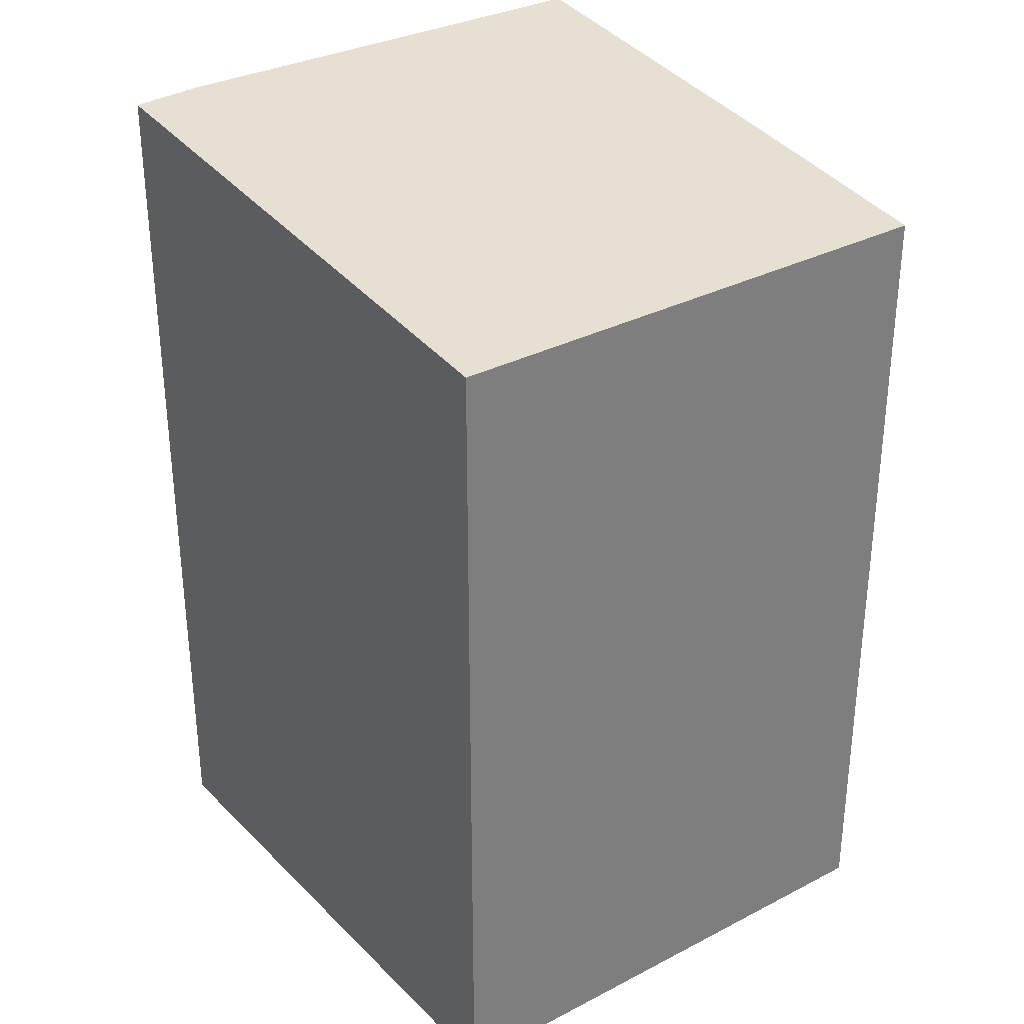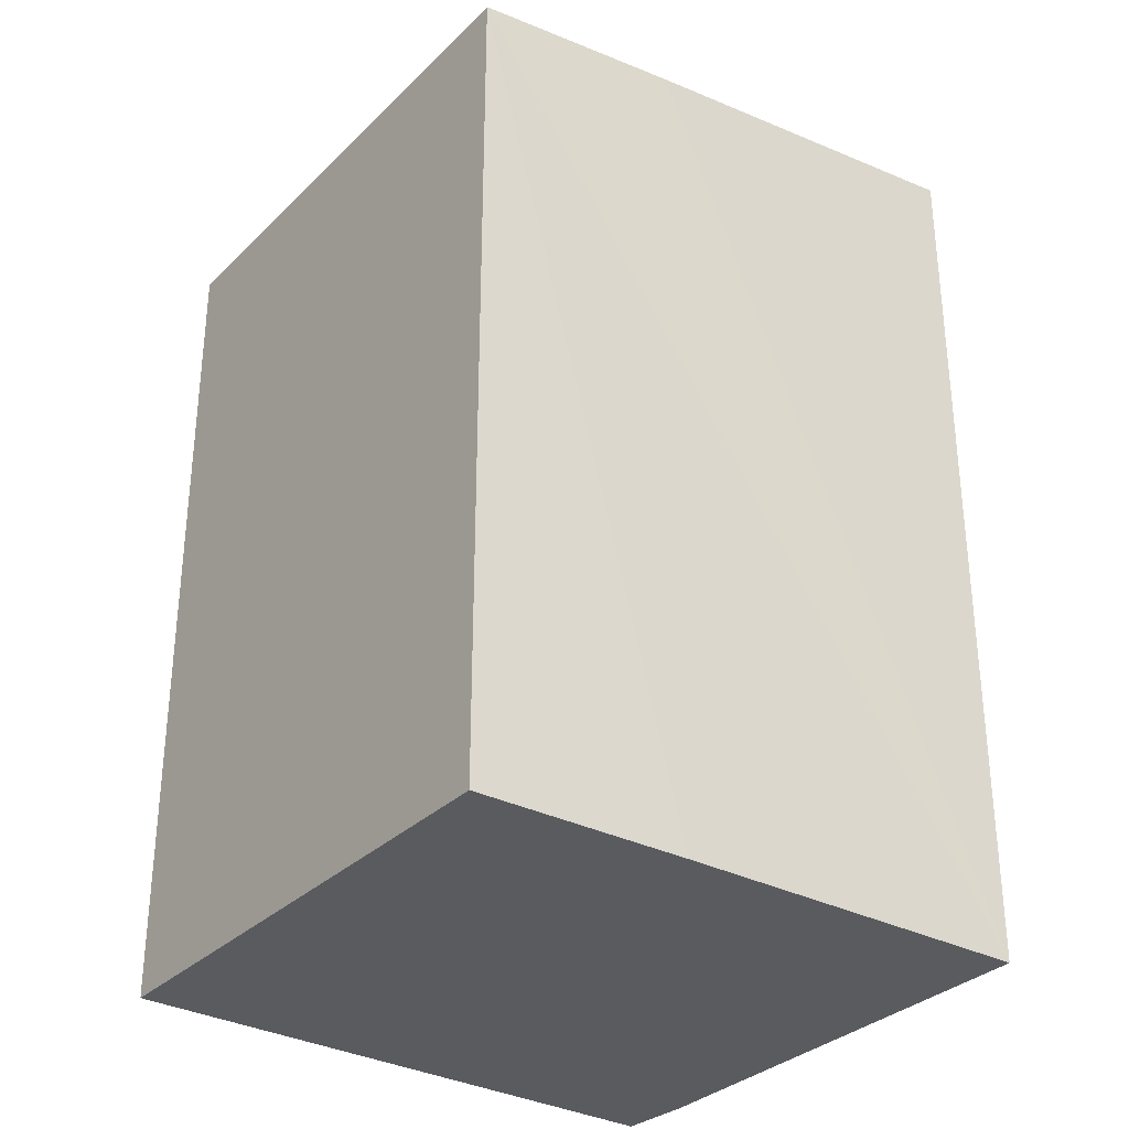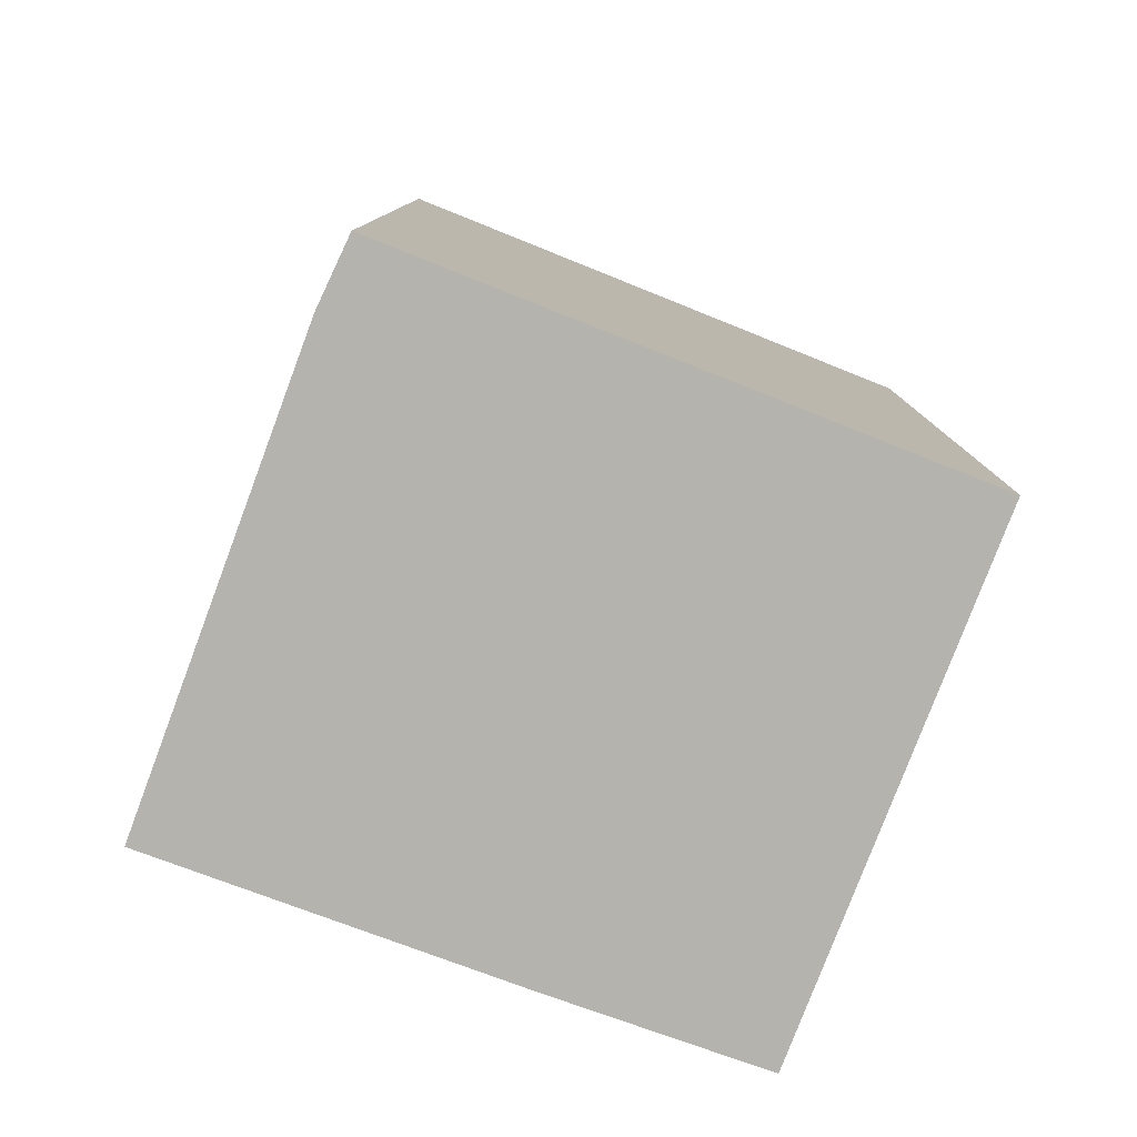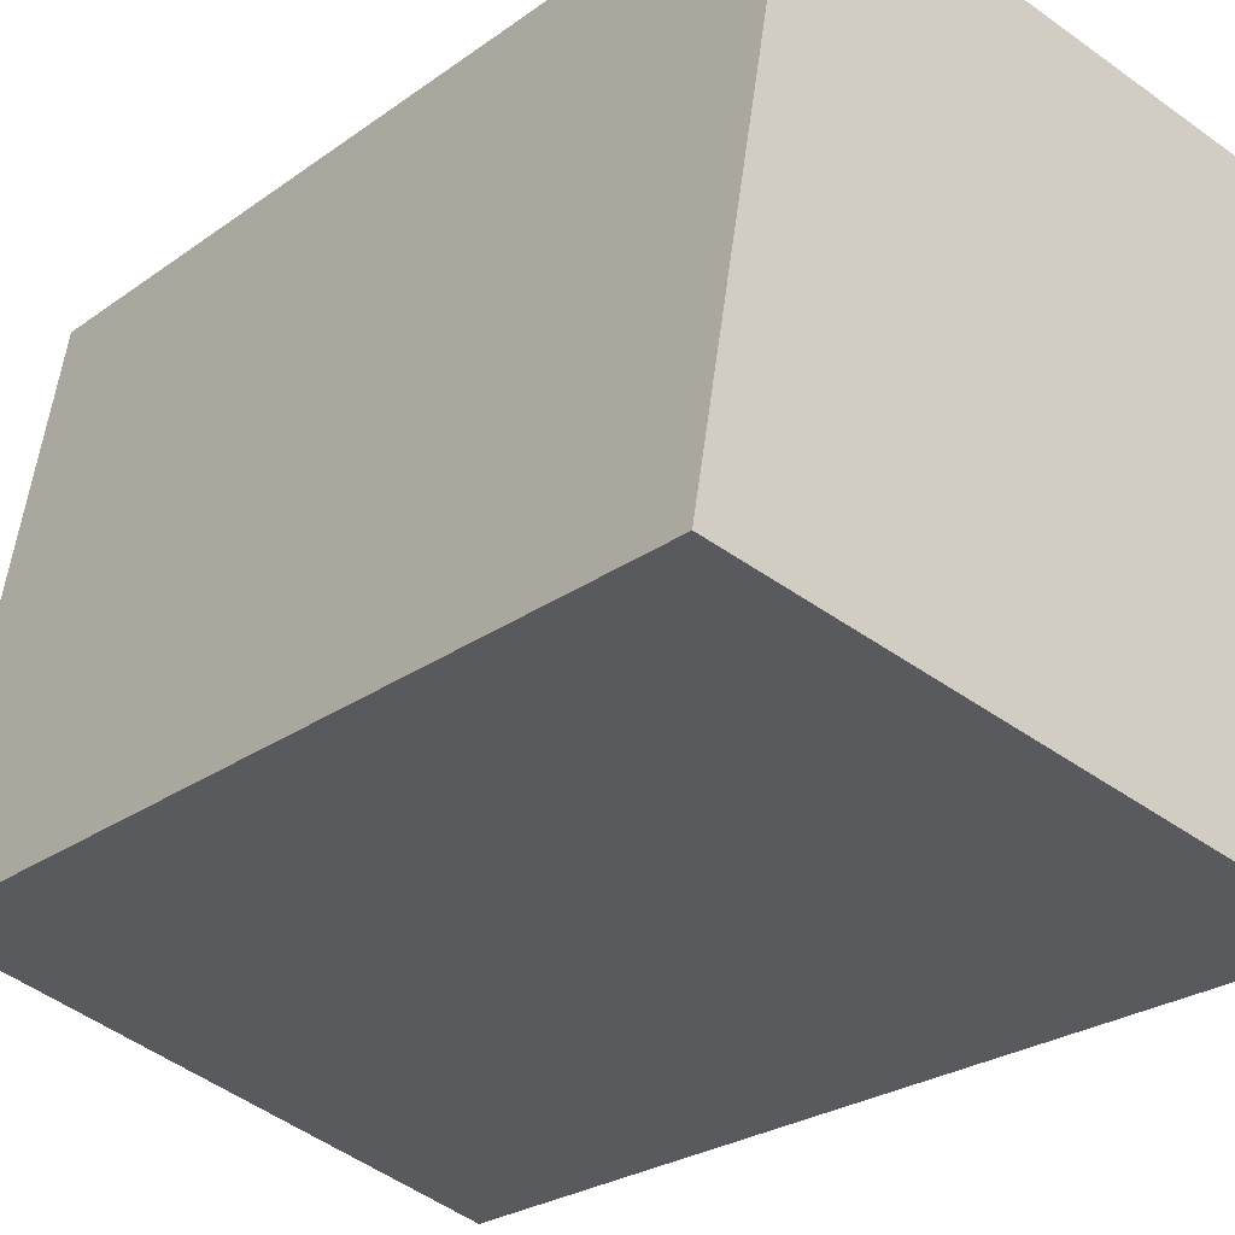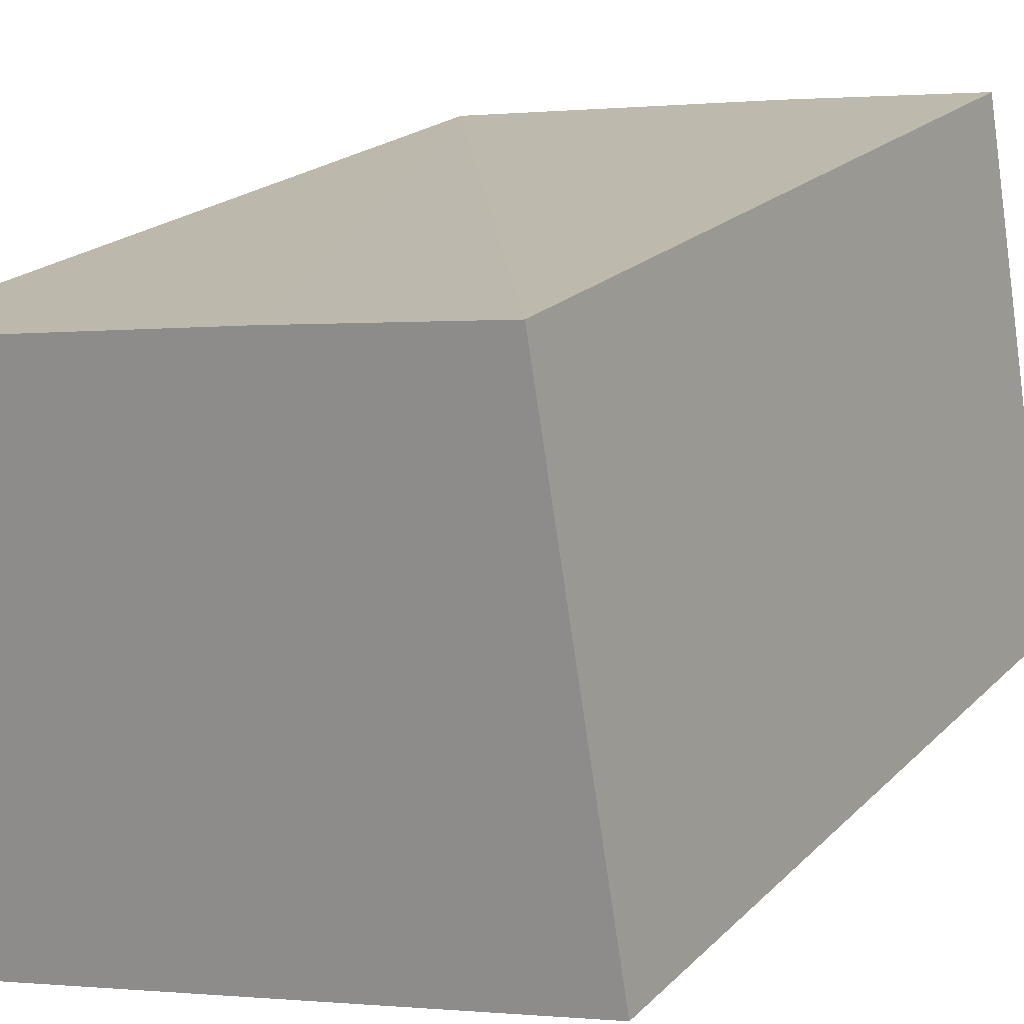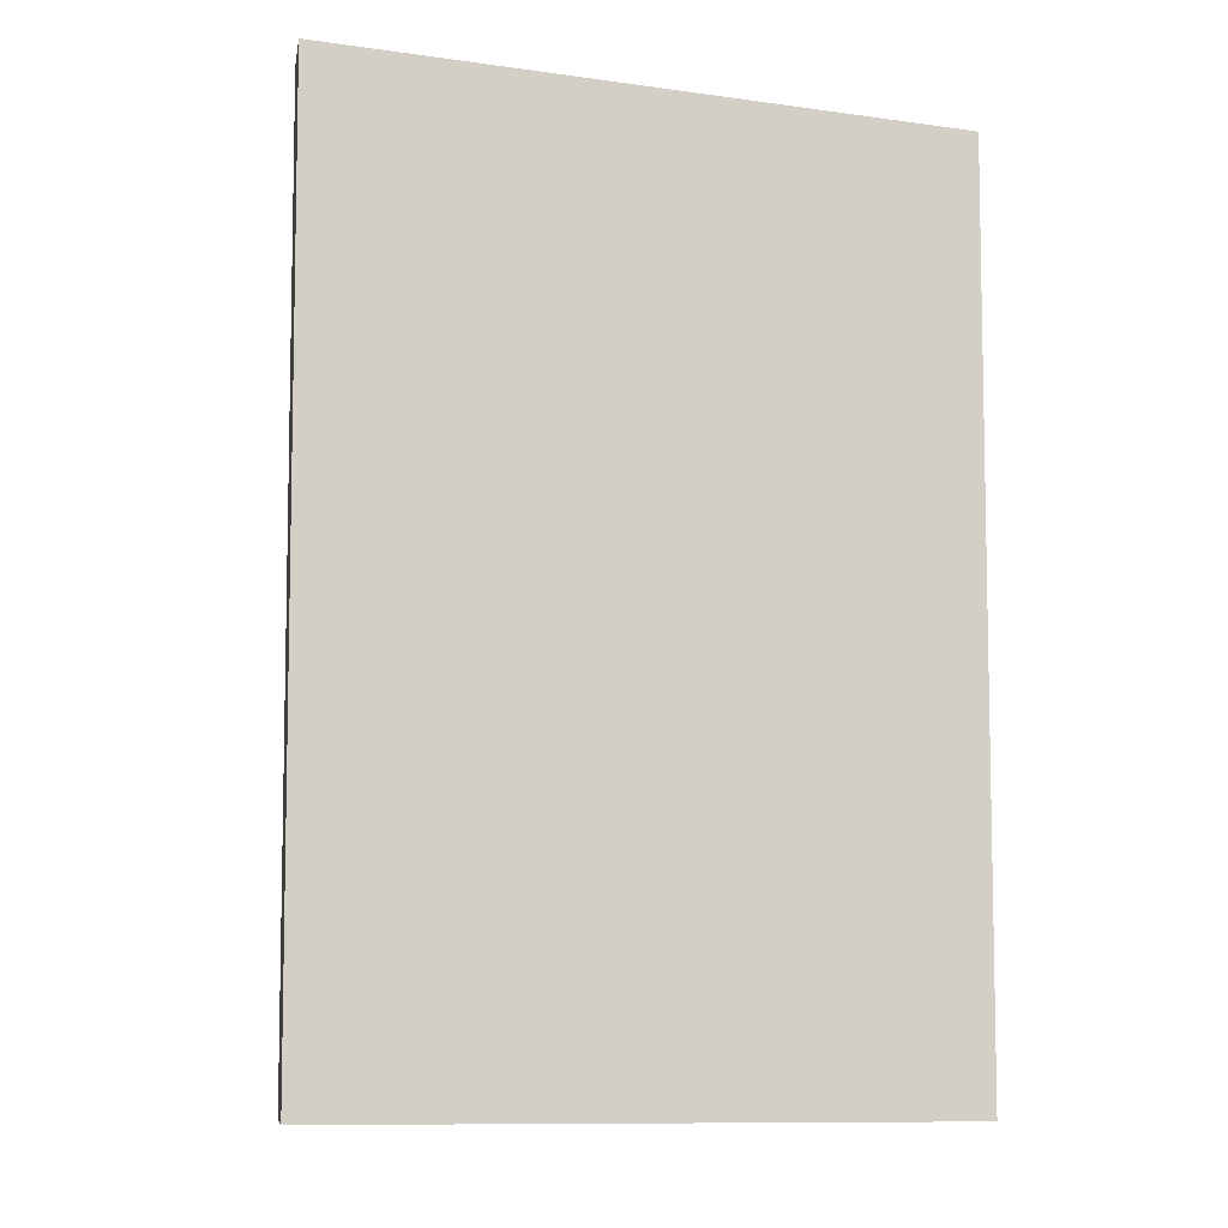
<metadata>
{"format":"obj","ext":"obj","renderer":"f3d","projection":"perspective","resolution":1024,"background":"white","views":[{"elev":32.3,"azim":-116.2,"up":"+Y"},{"elev":-32.0,"azim":-27.0,"up":"+Y"},{"elev":-79.9,"azim":168.9,"up":"+Y"},{"elev":-25.1,"azim":-40.7,"up":"+Z"},{"elev":20.8,"azim":-148.9,"up":"+Z"},{"elev":-7.7,"azim":-174.8,"up":"+Y"}]}
</metadata>
<code>
v  0.87 8.063 5.04
v  5.508 8.681 -1.014
v  0 8.063 4.937e-16
v  2.93 8.293 4.734
v  6.427 8.684 4.17
v  5.679 8.687 -0.341
v  5.679 2.088e-17 -0.341
v  6.427 -2.553e-16 4.17
v  5.508 6.209e-17 -1.014
v  0 0 0
v  0.87 -3.086e-16 5.04
v  2.93 -2.899e-16 4.734
g defaultobject
f 1 2 3
f 2 1 4
f 2 4 5
f 2 5 6
f 5 7 6
f 7 5 8
f 7 2 6
f 2 7 9
f 9 3 2
f 3 9 10
f 10 1 3
f 1 10 11
f 4 8 5
f 8 4 1
f 8 1 12
f 12 1 11
f 7 10 9
f 10 7 8
f 10 8 11
f 11 8 12

</code>
